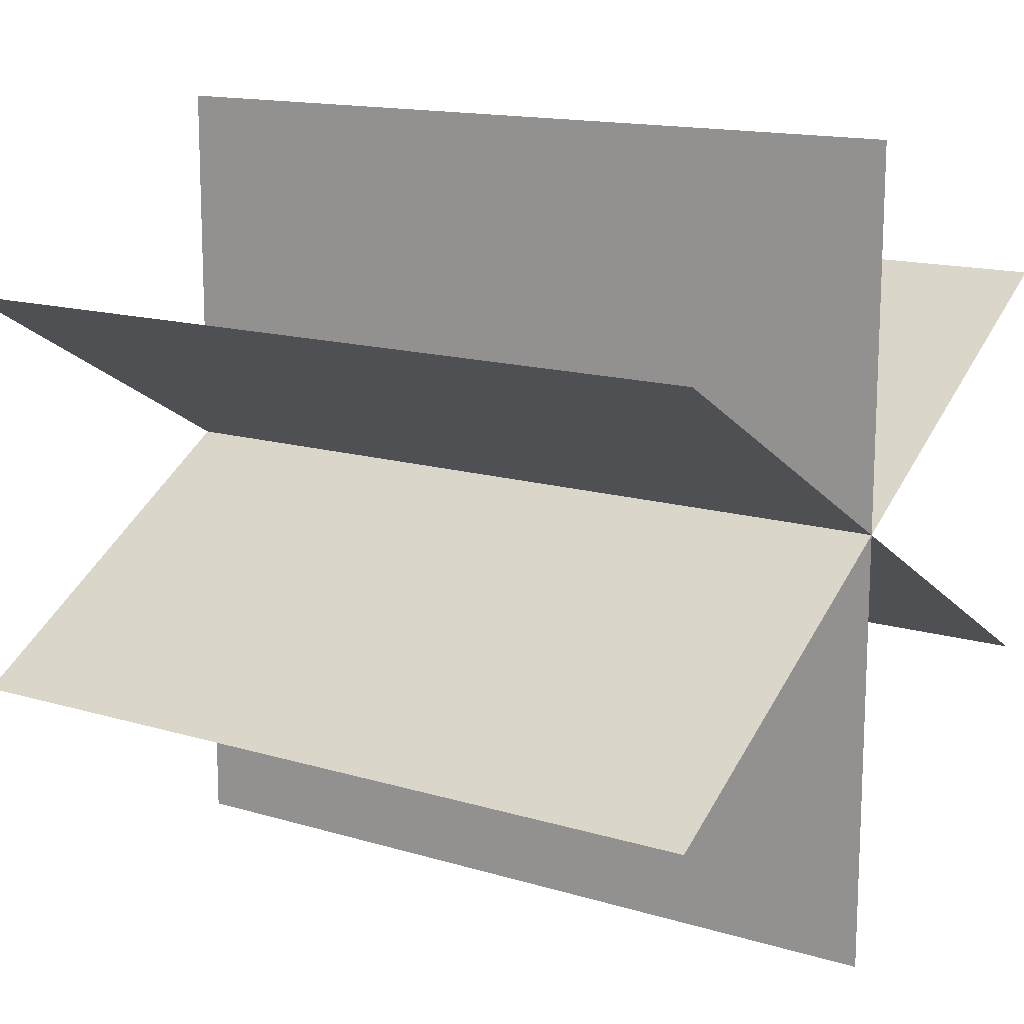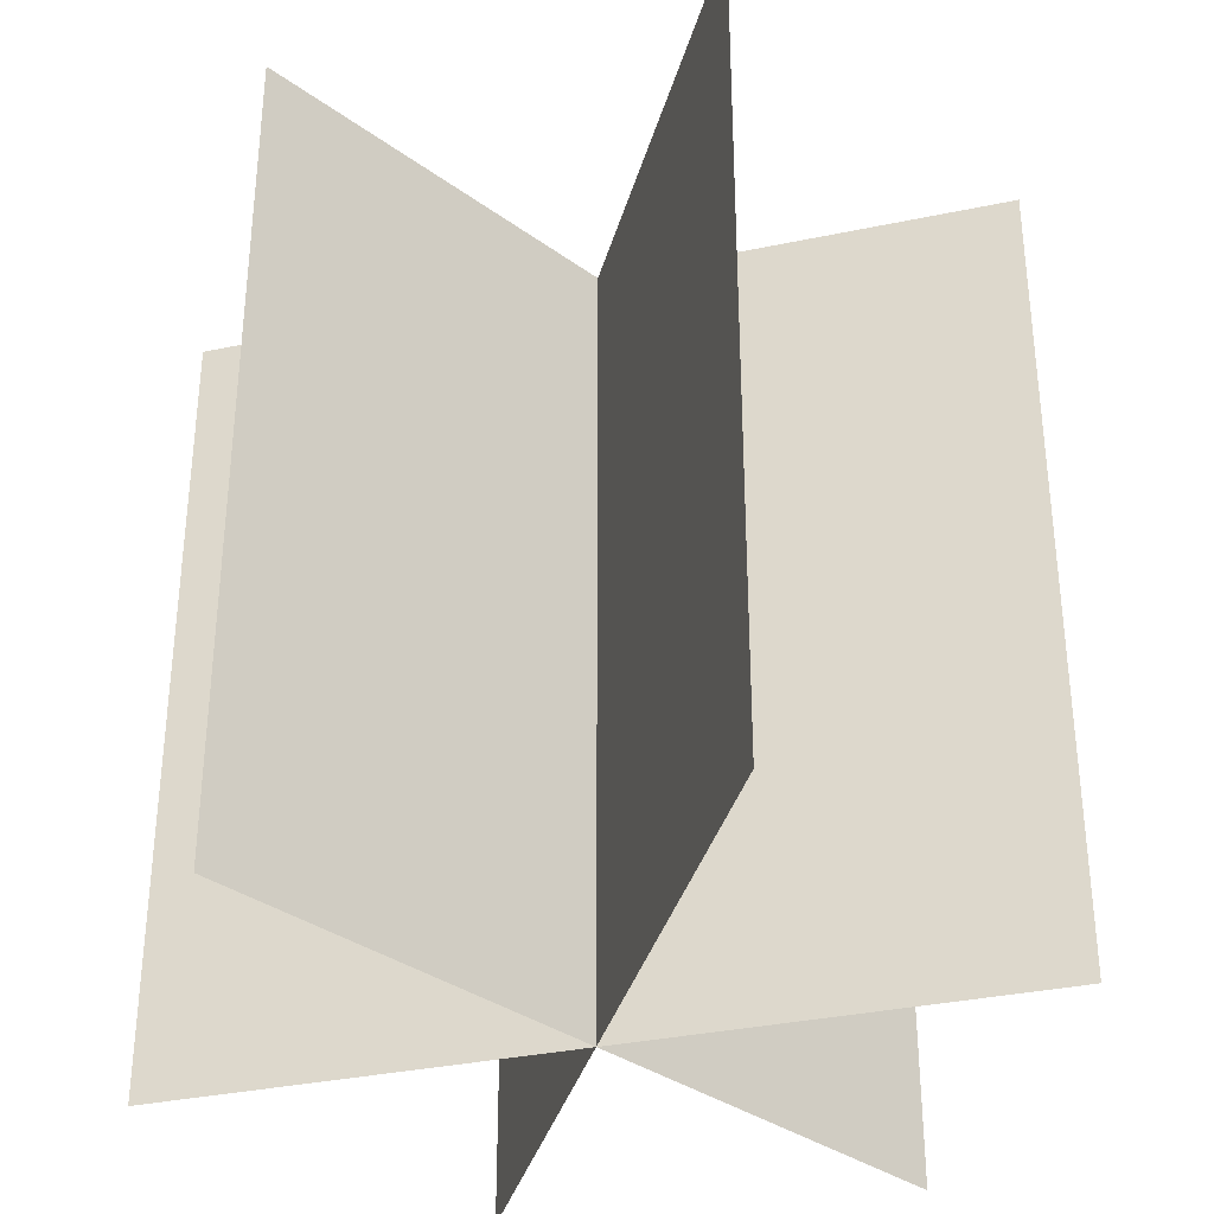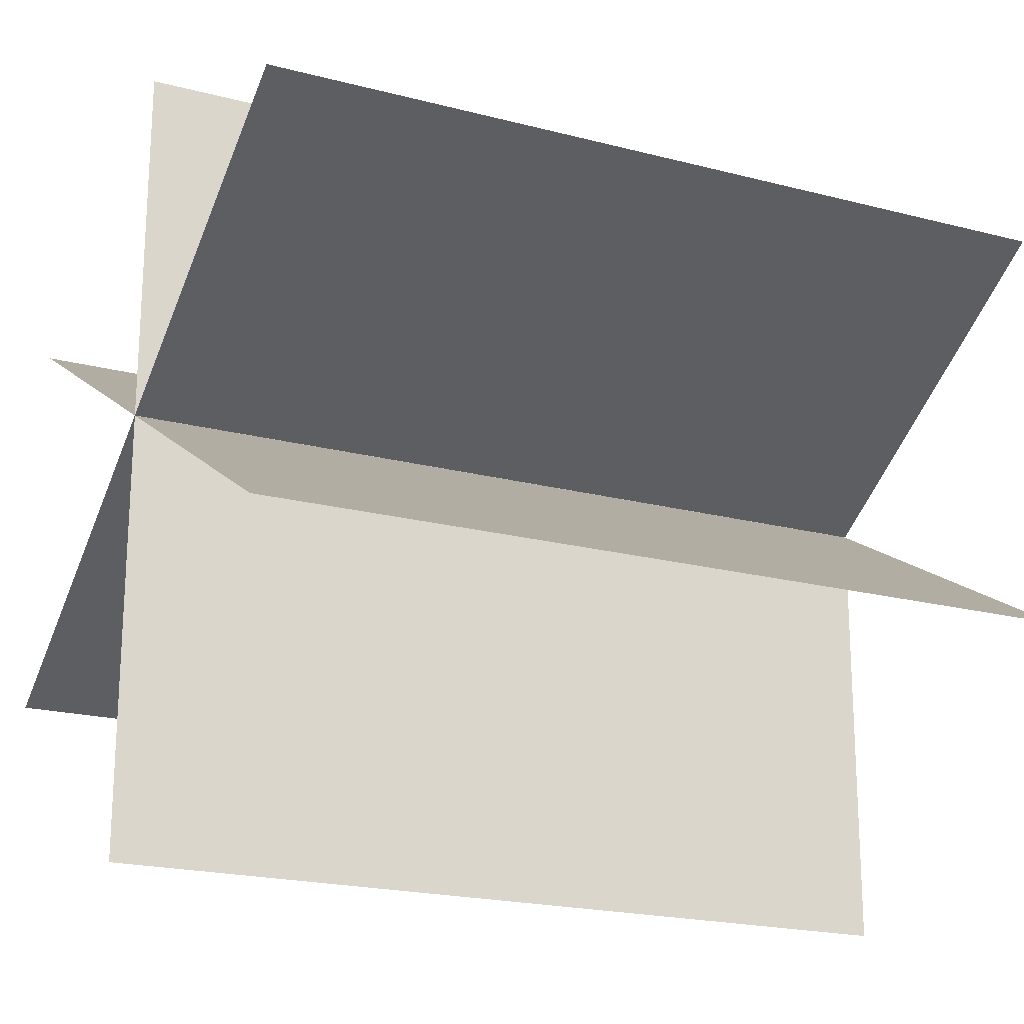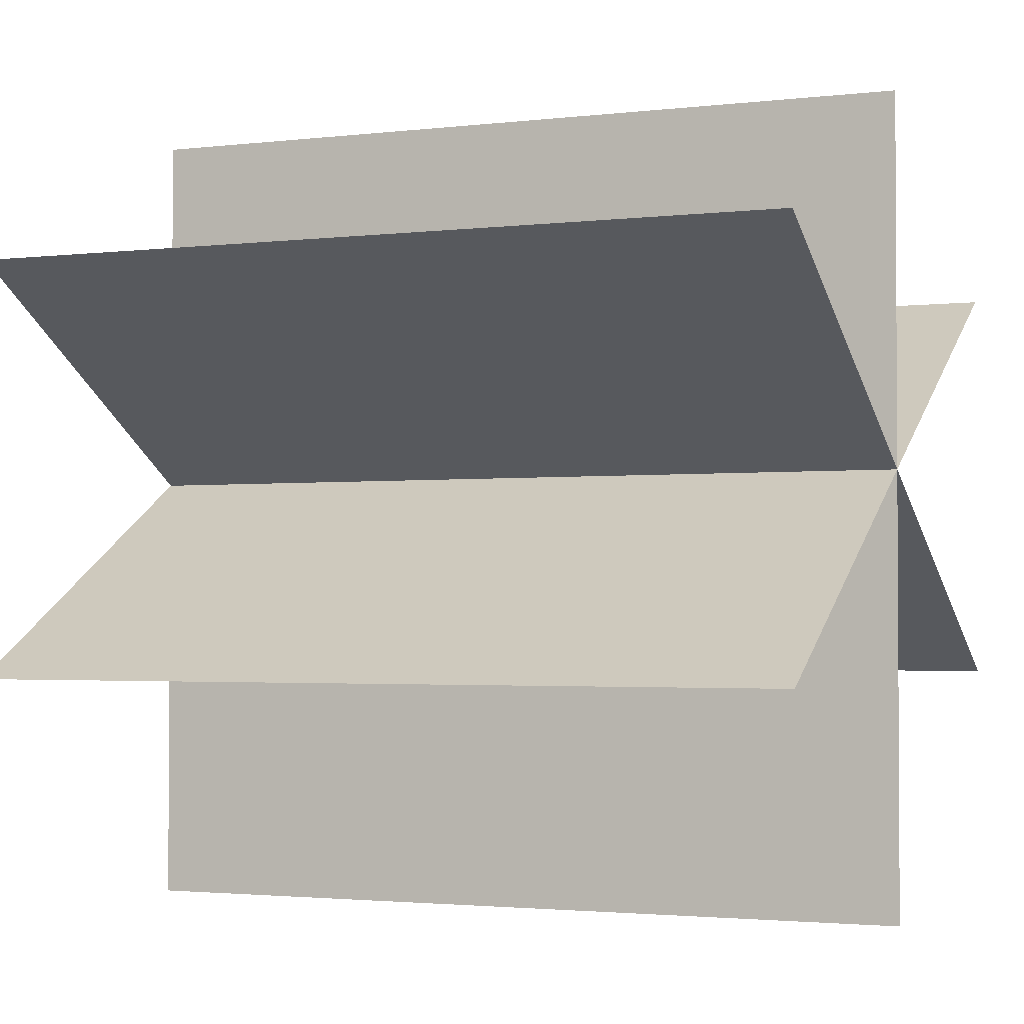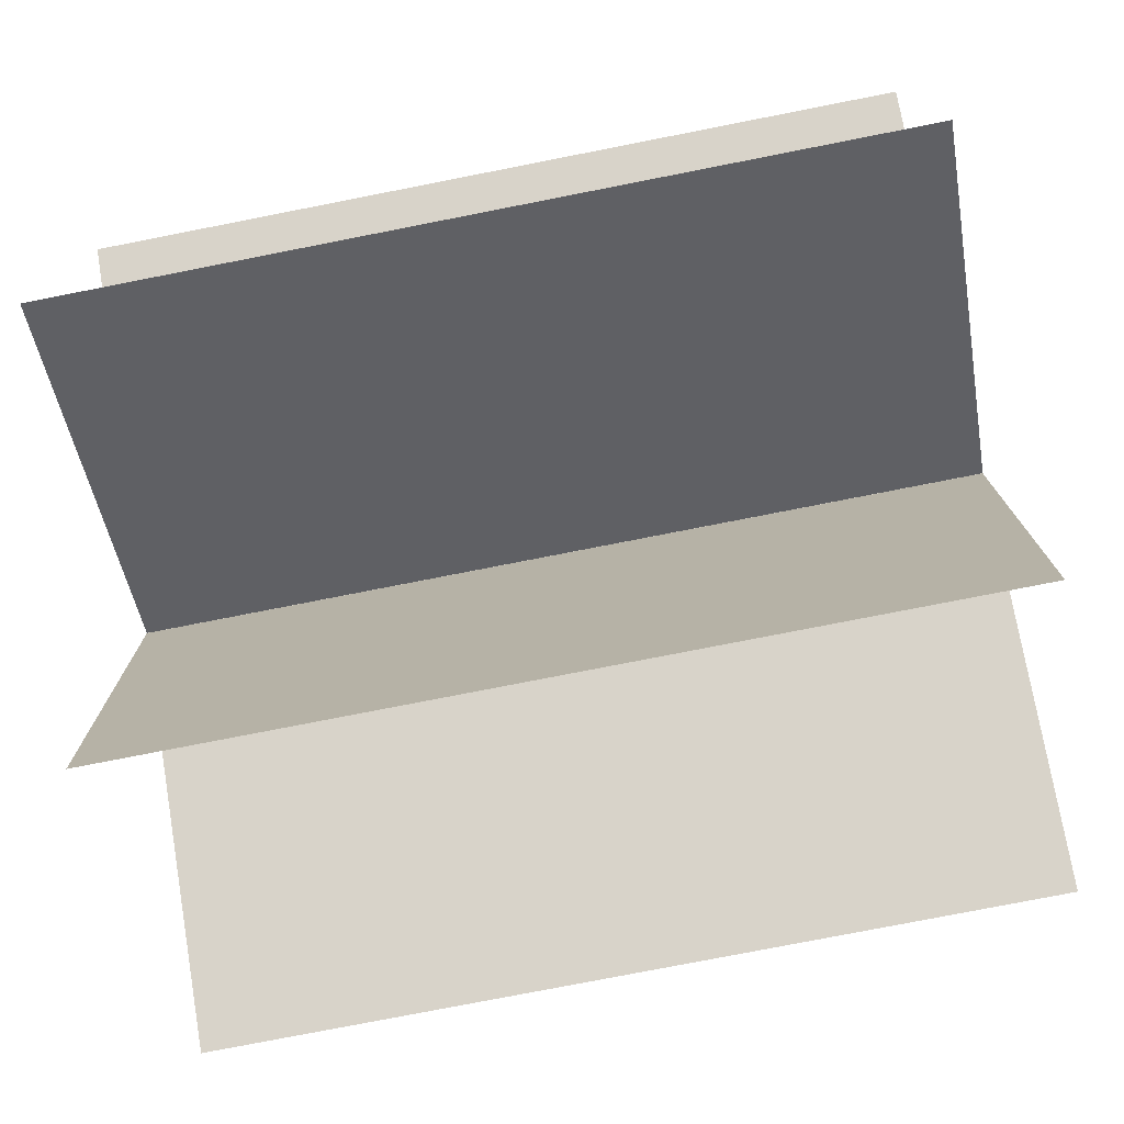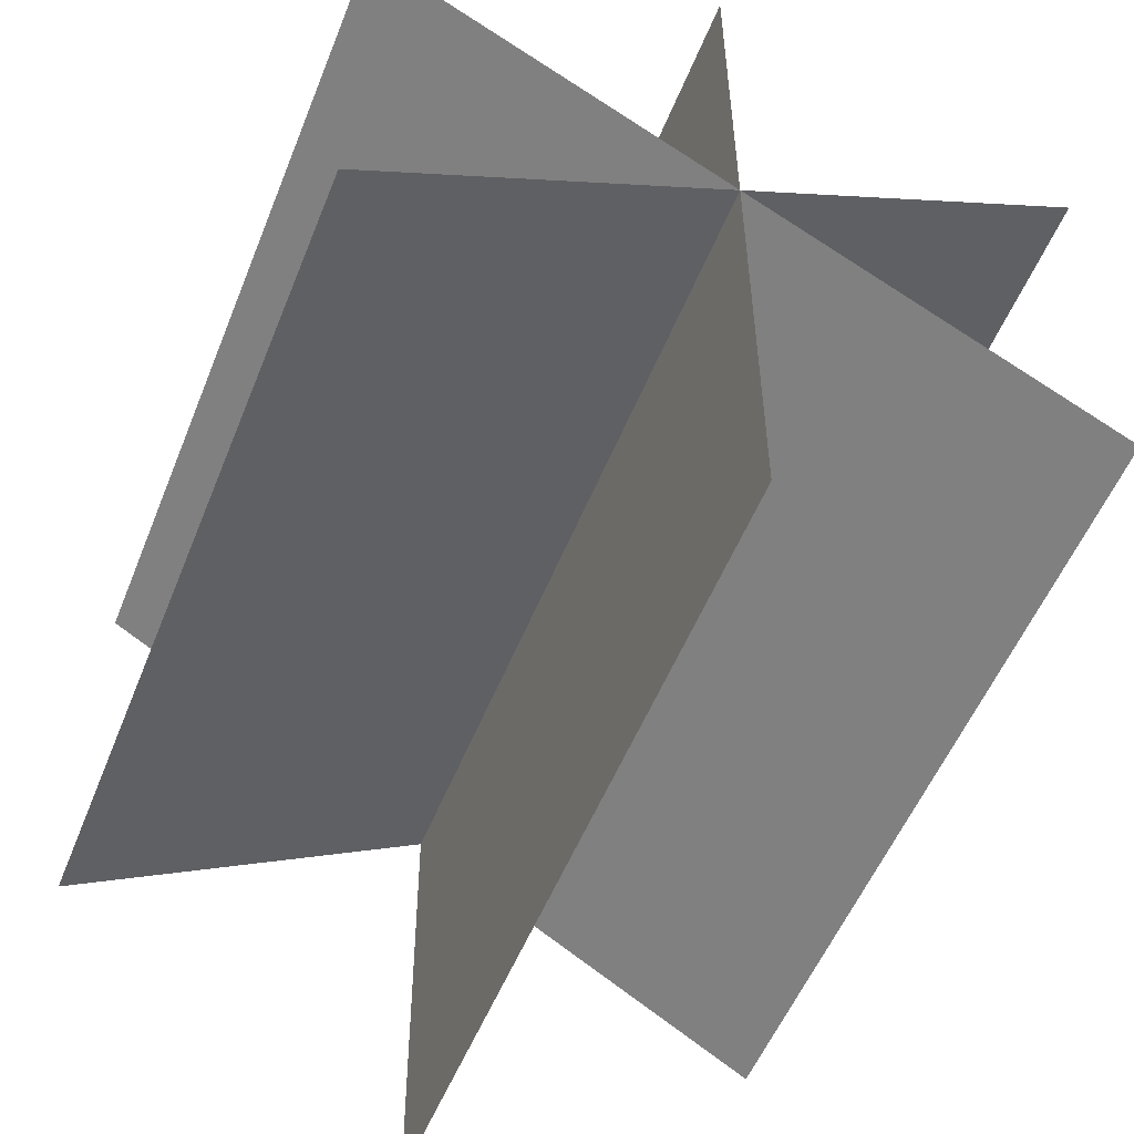
<metadata>
{"format":"obj","ext":"obj","renderer":"f3d","projection":"perspective","resolution":1024,"background":"white","views":[{"elev":14.5,"azim":-56.7,"up":"+Z"},{"elev":-34.6,"azim":165.8,"up":"+Y"},{"elev":-20.6,"azim":64.7,"up":"+Z"},{"elev":-2.3,"azim":-67.1,"up":"+Z"},{"elev":-77.0,"azim":-78.9,"up":"+Z"},{"elev":-53.7,"azim":158.4,"up":"+Z"}]}
</metadata>
<code>
o Plane
v 0.02325 15.71 8.276
v 0.02325 -2.172 8.276
v -0.02325 -2.172 -9.61
v -0.02325 15.71 -9.61
v 7.745 15.71 -4.365
v 7.745 -2.172 -4.365
v -7.745 -2.172 4.578
v -7.745 15.71 4.578
v 7.745 15.71 4.578
v 7.745 -2.172 4.578
v -7.745 -2.172 -4.365
v -7.745 15.71 -4.365
f 1 2 3 4
f 5 6 7 8
f 9 10 11 12

</code>
